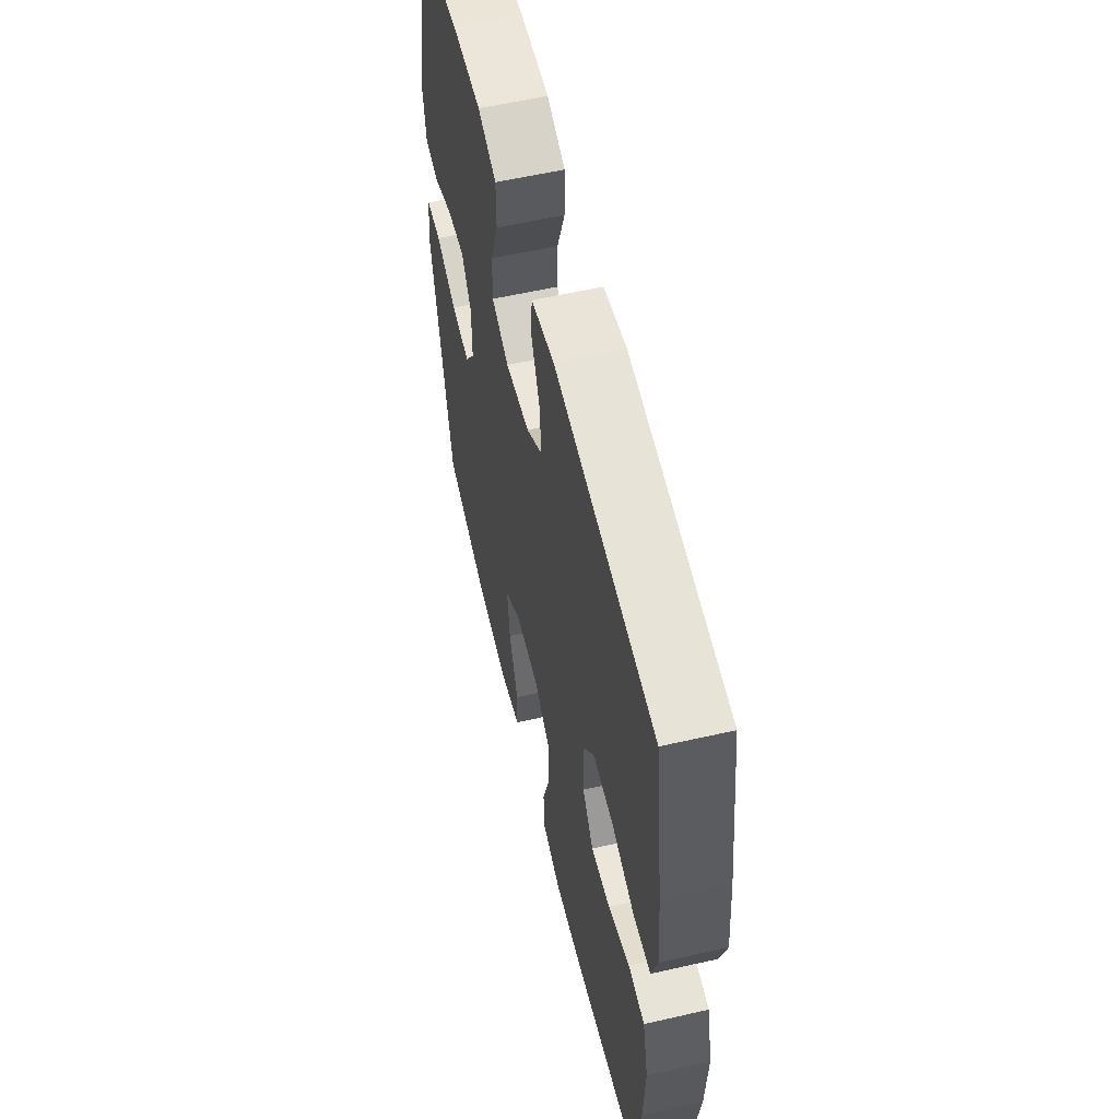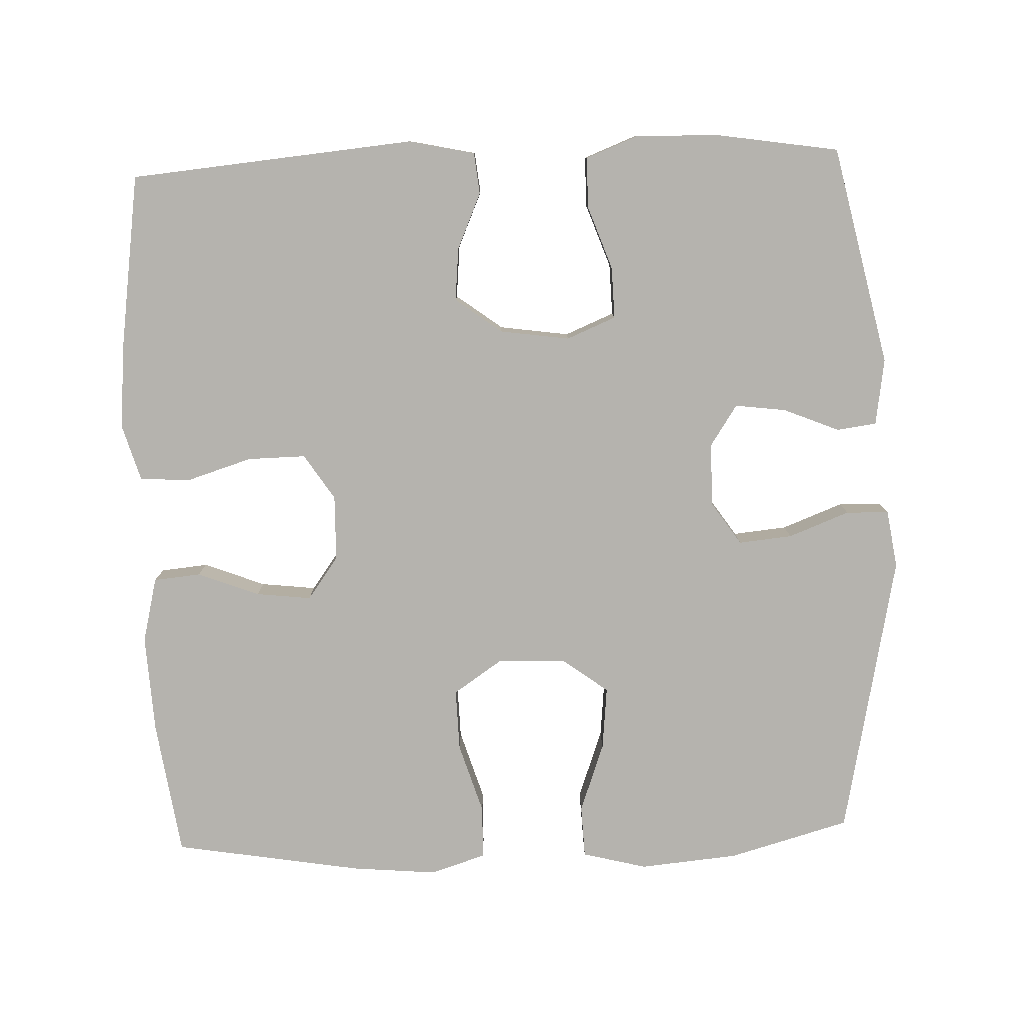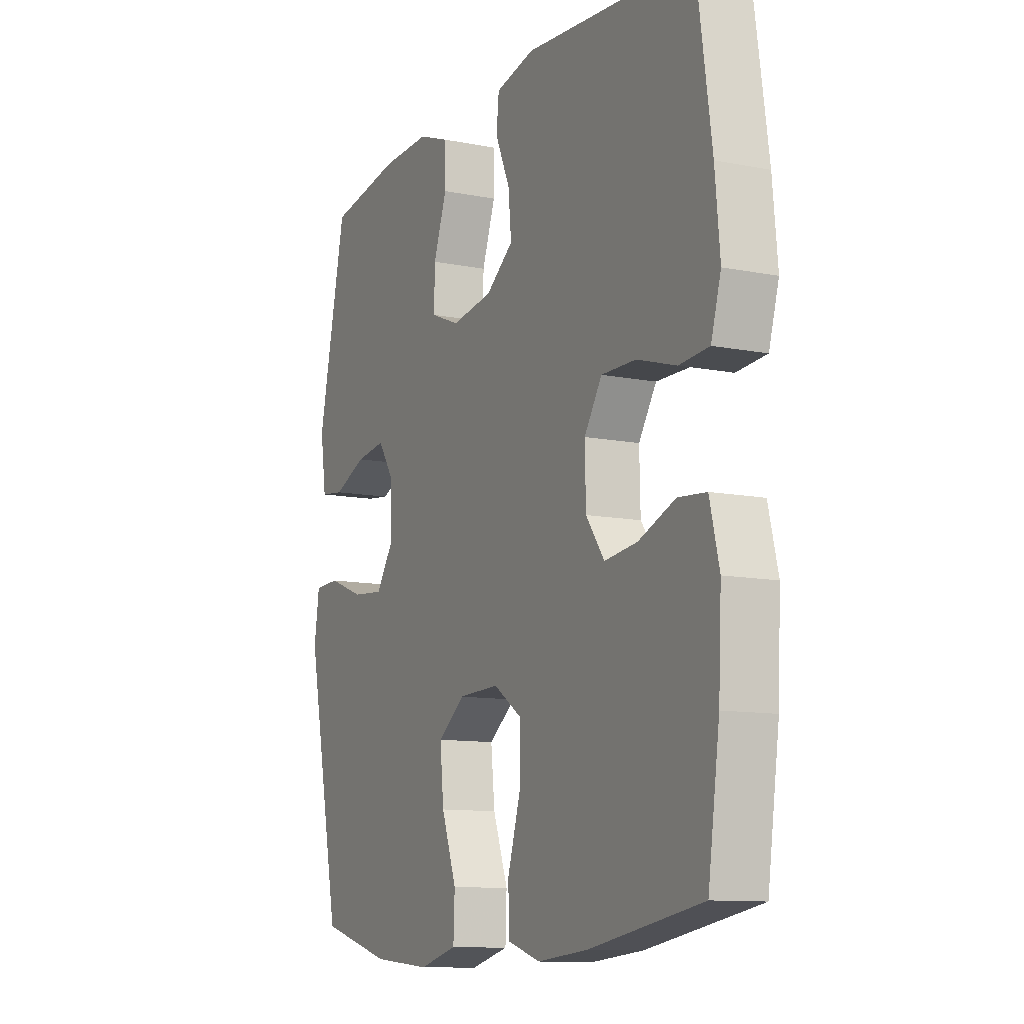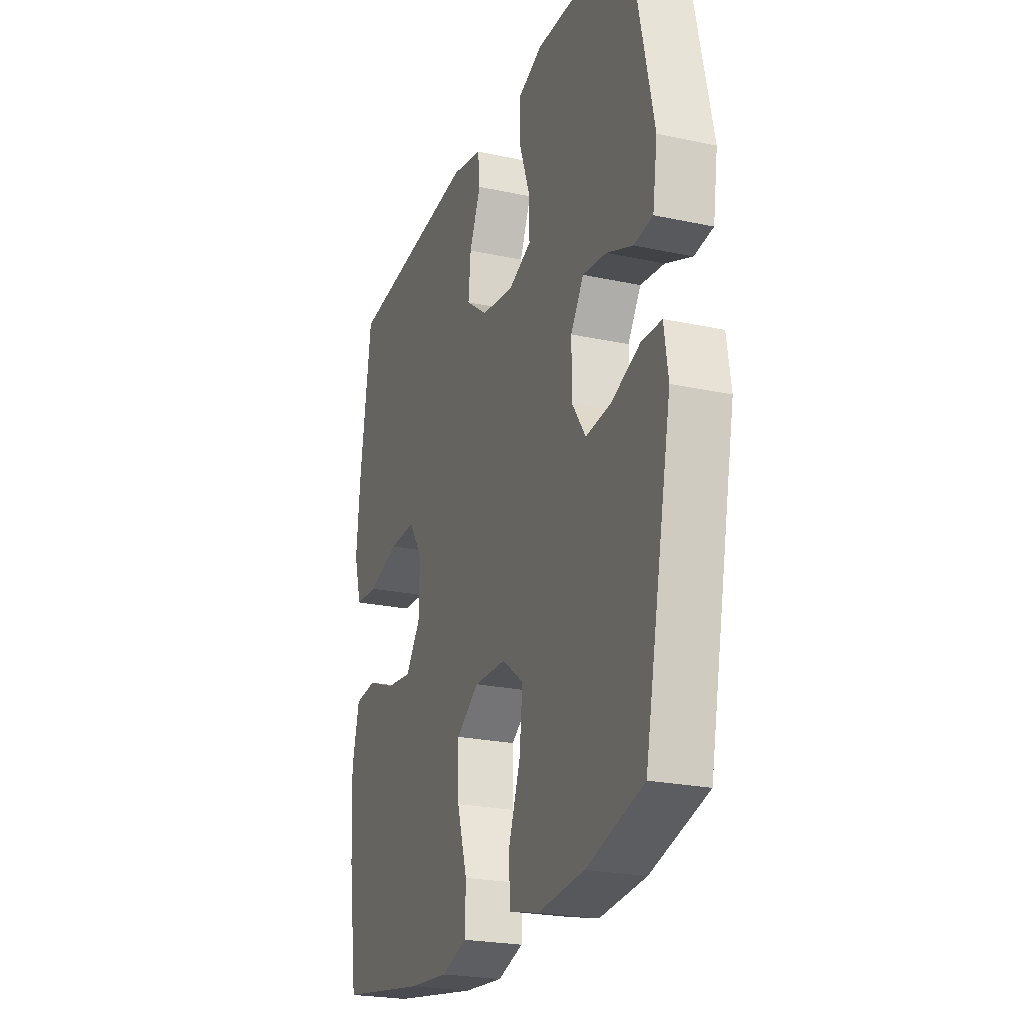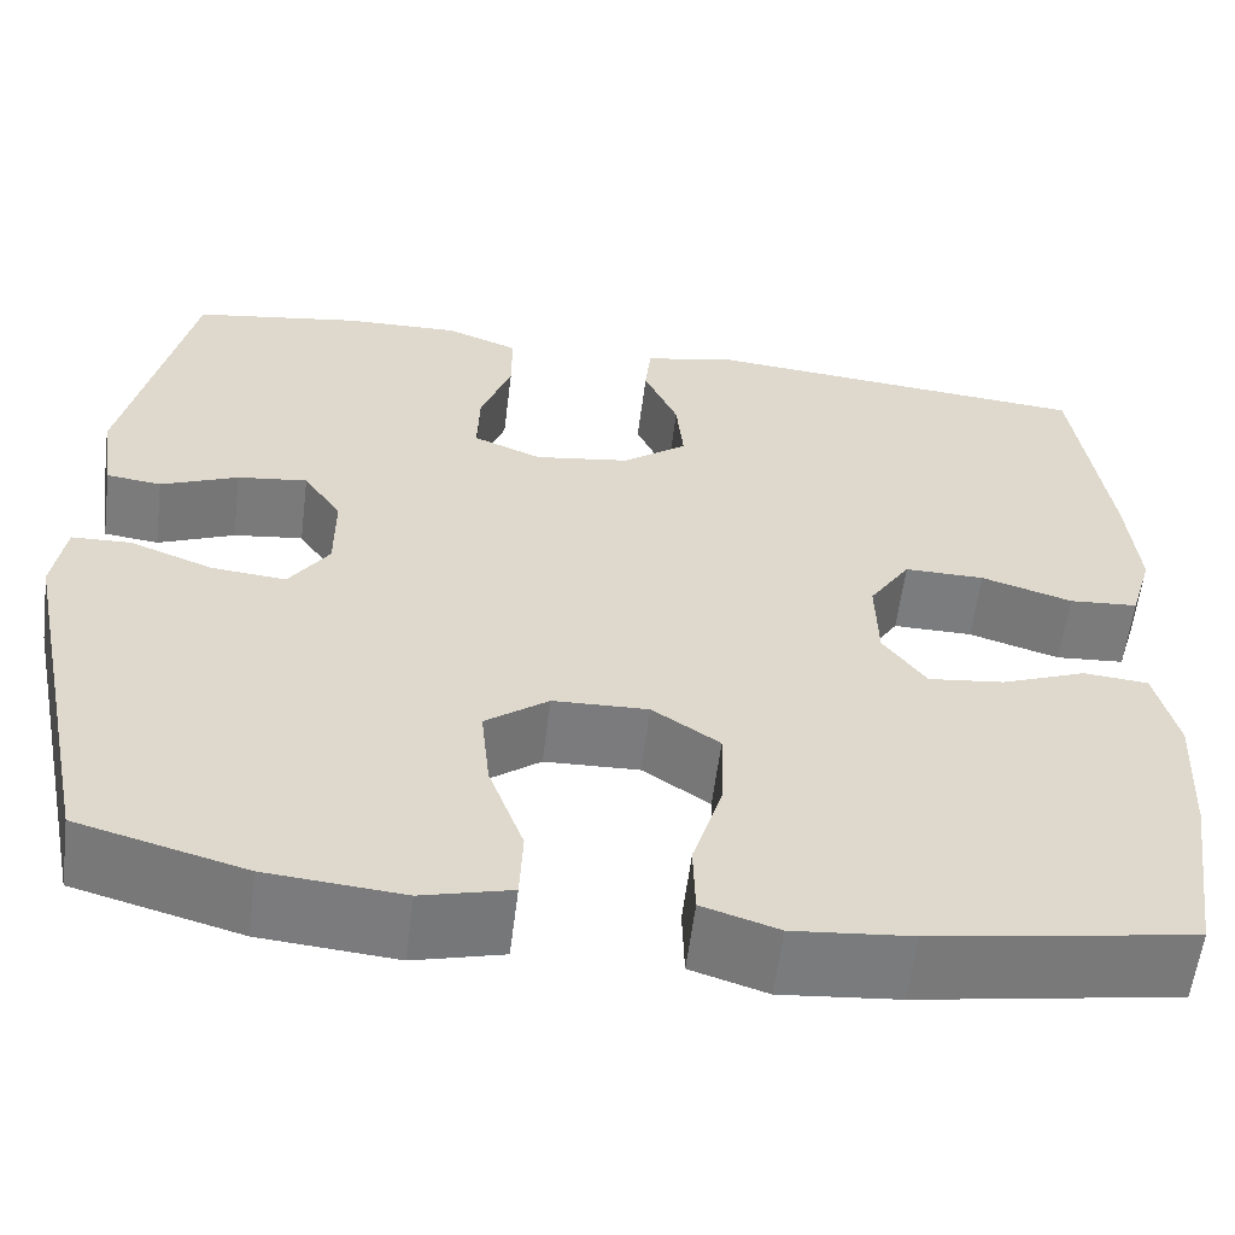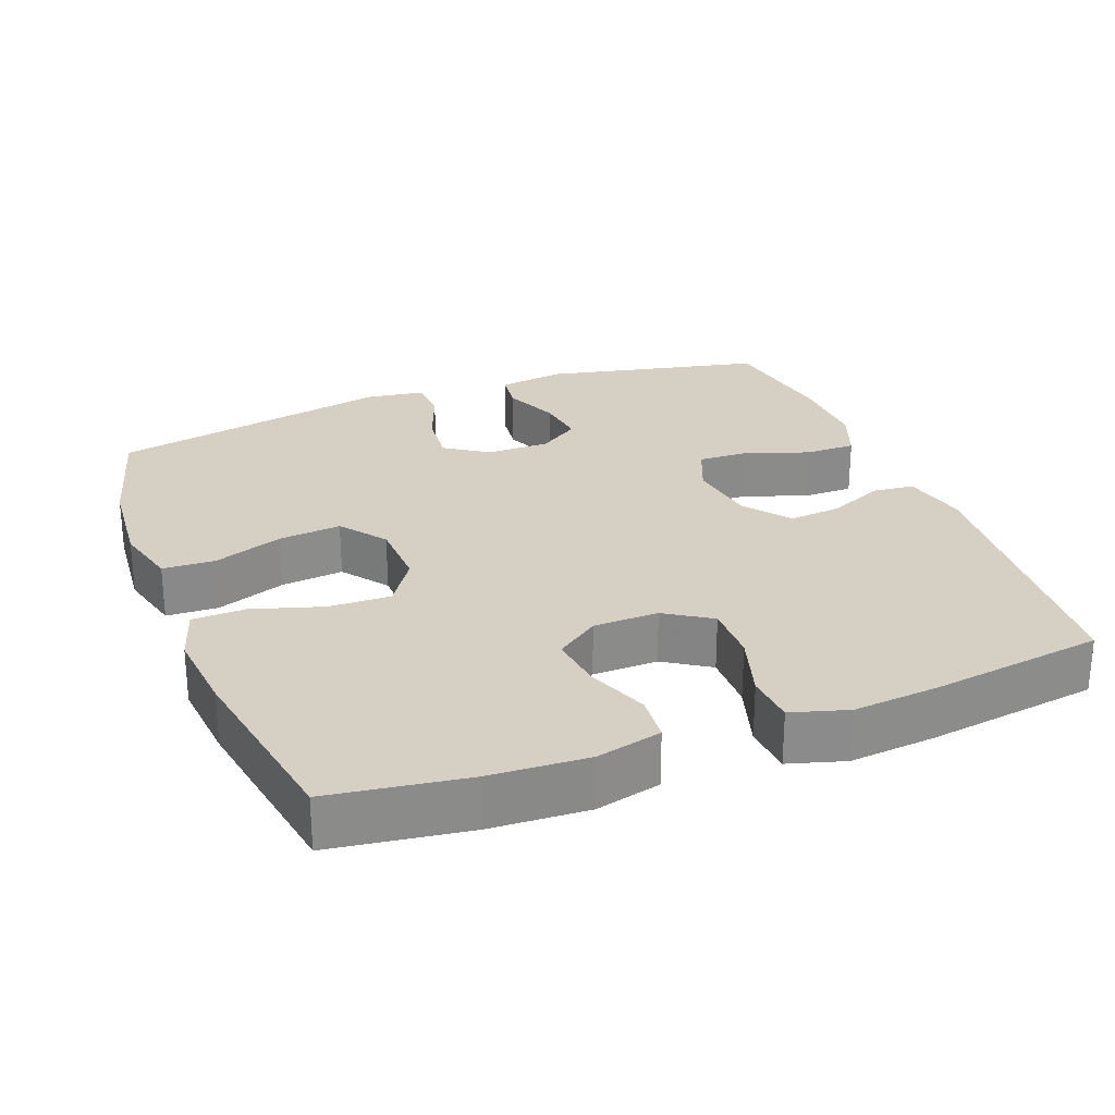
<metadata>
{"format":"obj","ext":"obj","renderer":"f3d","projection":"perspective","resolution":1024,"background":"white","views":[{"elev":57.8,"azim":-103.3,"up":"+Z"},{"elev":-79.9,"azim":2.2,"up":"+Y"},{"elev":-11.1,"azim":-116.0,"up":"+Z"},{"elev":-23.6,"azim":70.1,"up":"+Z"},{"elev":-58.6,"azim":172.9,"up":"+Z"},{"elev":26.4,"azim":-111.0,"up":"+Y"}]}
</metadata>
<code>
v 0.5 0.07 0.5
v 0.566 0.07 0.197
v 0.552 0.07 0.105
v 0.497 0.07 0.098
v 0.42 0.07 0.13
v 0.35 0.07 0.139
v 0.312 0.07 0.082
v 0.312 0.07 -0.005
v 0.352 0.07 -0.064
v 0.426 0.07 -0.057
v 0.51 0.07 -0.025
v 0.569 0.07 -0.027
v 0.581 0.07 -0.107
v 0.5 0.07 -0.5
v 0.333 0.07 -0.546
v 0.197 0.07 -0.558
v 0.108 0.07 -0.535
v 0.105 0.07 -0.463
v 0.14 0.07 -0.367
v 0.149 0.07 -0.28
v 0.086 0.07 -0.233
v -0.009 0.07 -0.23
v -0.076 0.07 -0.275
v -0.074 0.07 -0.36
v -0.044 0.07 -0.458
v -0.046 0.07 -0.531
v -0.122 0.07 -0.555
v -0.24 0.07 -0.544
v -0.5 0.07 -0.5
v -0.527 0.07 -0.313
v -0.534 0.07 -0.177
v -0.512 0.07 -0.087
v -0.447 0.07 -0.081
v -0.362 0.07 -0.114
v -0.286 0.07 -0.123
v -0.243 0.07 -0.064
v -0.241 0.07 0.026
v -0.282 0.07 0.089
v -0.362 0.07 0.088
v -0.453 0.07 0.06
v -0.522 0.07 0.065
v -0.545 0.07 0.143
v -0.534 0.07 0.262
v -0.5 0.07 0.5
v -0.107 0.07 0.535
v -0.016 0.07 0.515
v -0.01 0.07 0.458
v -0.044 0.07 0.381
v -0.051 0.07 0.308
v 0.013 0.07 0.26
v 0.109 0.07 0.246
v 0.177 0.07 0.274
v 0.175 0.07 0.345
v 0.144 0.07 0.432
v 0.144 0.07 0.502
v 0.217 0.07 0.53
v 0.331 0.07 0.527
v 0.5 0 0.5
v 0.566 0 0.197
v 0.552 0 0.105
v 0.497 0 0.098
v 0.42 0 0.13
v 0.35 0 0.139
v 0.312 0 0.082
v 0.312 0 -0.005
v 0.352 0 -0.064
v 0.426 0 -0.057
v 0.51 0 -0.025
v 0.569 0 -0.027
v 0.581 0 -0.107
v 0.5 0 -0.5
v 0.333 0 -0.546
v 0.197 0 -0.558
v 0.108 0 -0.535
v 0.105 0 -0.463
v 0.14 0 -0.367
v 0.149 0 -0.28
v 0.086 0 -0.233
v -0.009 0 -0.23
v -0.076 0 -0.275
v -0.074 0 -0.36
v -0.044 0 -0.458
v -0.046 0 -0.531
v -0.122 0 -0.555
v -0.24 0 -0.544
v -0.5 0 -0.5
v -0.527 0 -0.313
v -0.534 0 -0.177
v -0.512 0 -0.087
v -0.447 0 -0.081
v -0.362 0 -0.114
v -0.286 0 -0.123
v -0.243 0 -0.064
v -0.241 0 0.026
v -0.282 0 0.089
v -0.362 0 0.088
v -0.453 0 0.06
v -0.522 0 0.065
v -0.545 0 0.143
v -0.534 0 0.262
v -0.5 0 0.5
v -0.107 0 0.535
v -0.016 0 0.515
v -0.01 0 0.458
v -0.044 0 0.381
v -0.051 0 0.308
v 0.013 0 0.26
v 0.109 0 0.246
v 0.177 0 0.274
v 0.175 0 0.345
v 0.144 0 0.432
v 0.144 0 0.502
v 0.217 0 0.53
v 0.331 0 0.527
f 53 54 55 56
f 52 53 56 57
f 45 46 47 48
f 45 48 49
f 44 45 49
f 43 44 49 50
f 39 40 41 42
f 38 39 42 43
f 31 32 33 34
f 31 34 35
f 30 31 35
f 29 30 35
f 28 29 35 36
f 24 25 26 27
f 23 24 27 28
f 16 17 18 19
f 16 19 20
f 15 16 20
f 14 15 20
f 13 14 20 21
f 10 11 12 13
f 9 10 13 21
f 2 3 4 5
f 2 5 6
f 52 57 1 2
f 51 52 2 6
f 38 43 50 51
f 37 38 51 6
f 23 28 36 37
f 22 23 37 6
f 8 9 21 22
f 7 8 22
f 6 7 22
f 113 112 111 110
f 114 113 110 109
f 105 104 103 102
f 106 105 102
f 106 102 101
f 107 106 101 100
f 99 98 97 96
f 100 99 96 95
f 91 90 89 88
f 92 91 88
f 92 88 87
f 92 87 86
f 93 92 86 85
f 84 83 82 81
f 85 84 81 80
f 76 75 74 73
f 77 76 73
f 77 73 72
f 77 72 71
f 78 77 71 70
f 70 69 68 67
f 78 70 67 66
f 62 61 60 59
f 63 62 59
f 59 58 114 109
f 63 59 109 108
f 108 107 100 95
f 63 108 95 94
f 94 93 85 80
f 63 94 80 79
f 79 78 66 65
f 79 65 64
f 79 64 63
f 1 58 59 2
f 2 59 60 3
f 3 60 61 4
f 4 61 62 5
f 5 62 63 6
f 6 63 64 7
f 7 64 65 8
f 8 65 66 9
f 9 66 67 10
f 10 67 68 11
f 11 68 69 12
f 12 69 70 13
f 13 70 71 14
f 14 71 72 15
f 15 72 73 16
f 16 73 74 17
f 17 74 75 18
f 18 75 76 19
f 19 76 77 20
f 20 77 78 21
f 21 78 79 22
f 22 79 80 23
f 23 80 81 24
f 24 81 82 25
f 25 82 83 26
f 26 83 84 27
f 27 84 85 28
f 28 85 86 29
f 29 86 87 30
f 30 87 88 31
f 31 88 89 32
f 32 89 90 33
f 33 90 91 34
f 34 91 92 35
f 35 92 93 36
f 36 93 94 37
f 37 94 95 38
f 38 95 96 39
f 39 96 97 40
f 40 97 98 41
f 41 98 99 42
f 42 99 100 43
f 43 100 101 44
f 44 101 102 45
f 45 102 103 46
f 46 103 104 47
f 47 104 105 48
f 48 105 106 49
f 49 106 107 50
f 50 107 108 51
f 51 108 109 52
f 52 109 110 53
f 53 110 111 54
f 54 111 112 55
f 55 112 113 56
f 56 113 114 57
f 57 114 58 1

</code>
